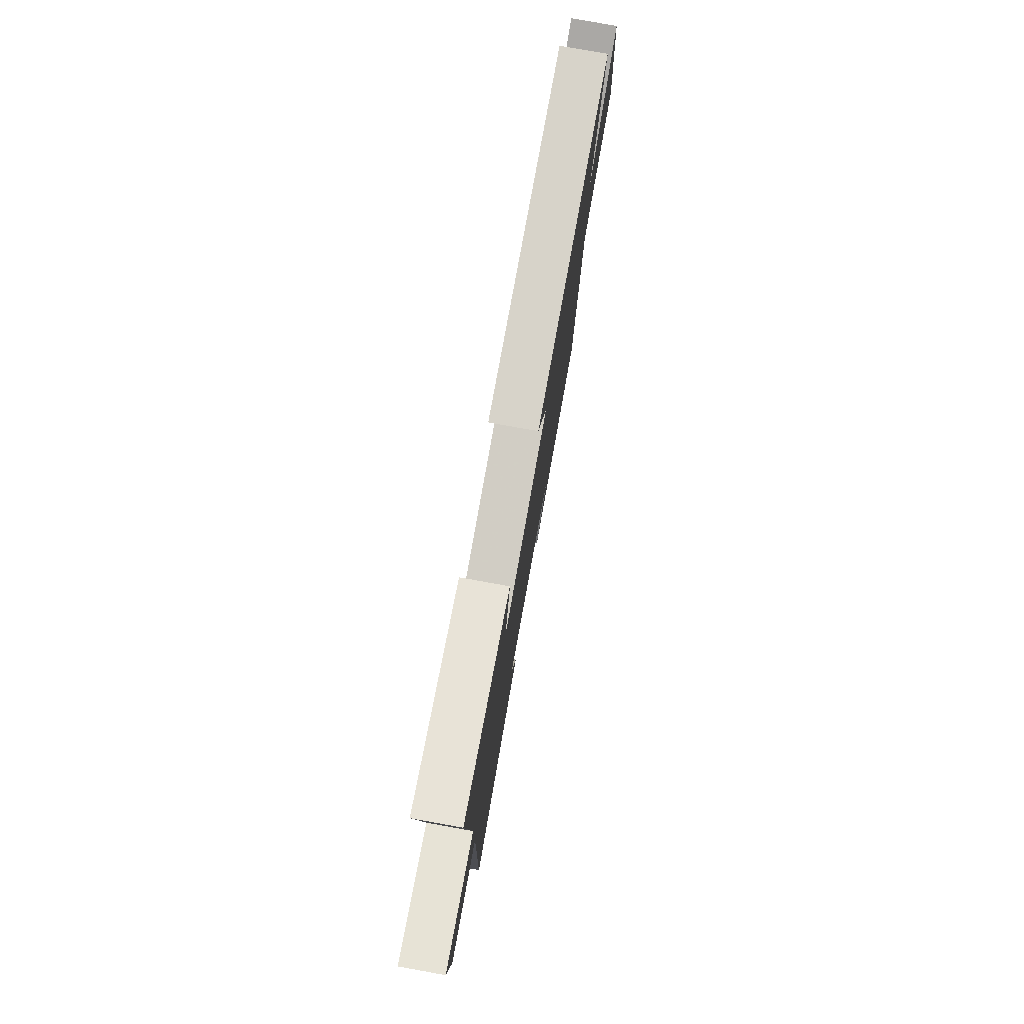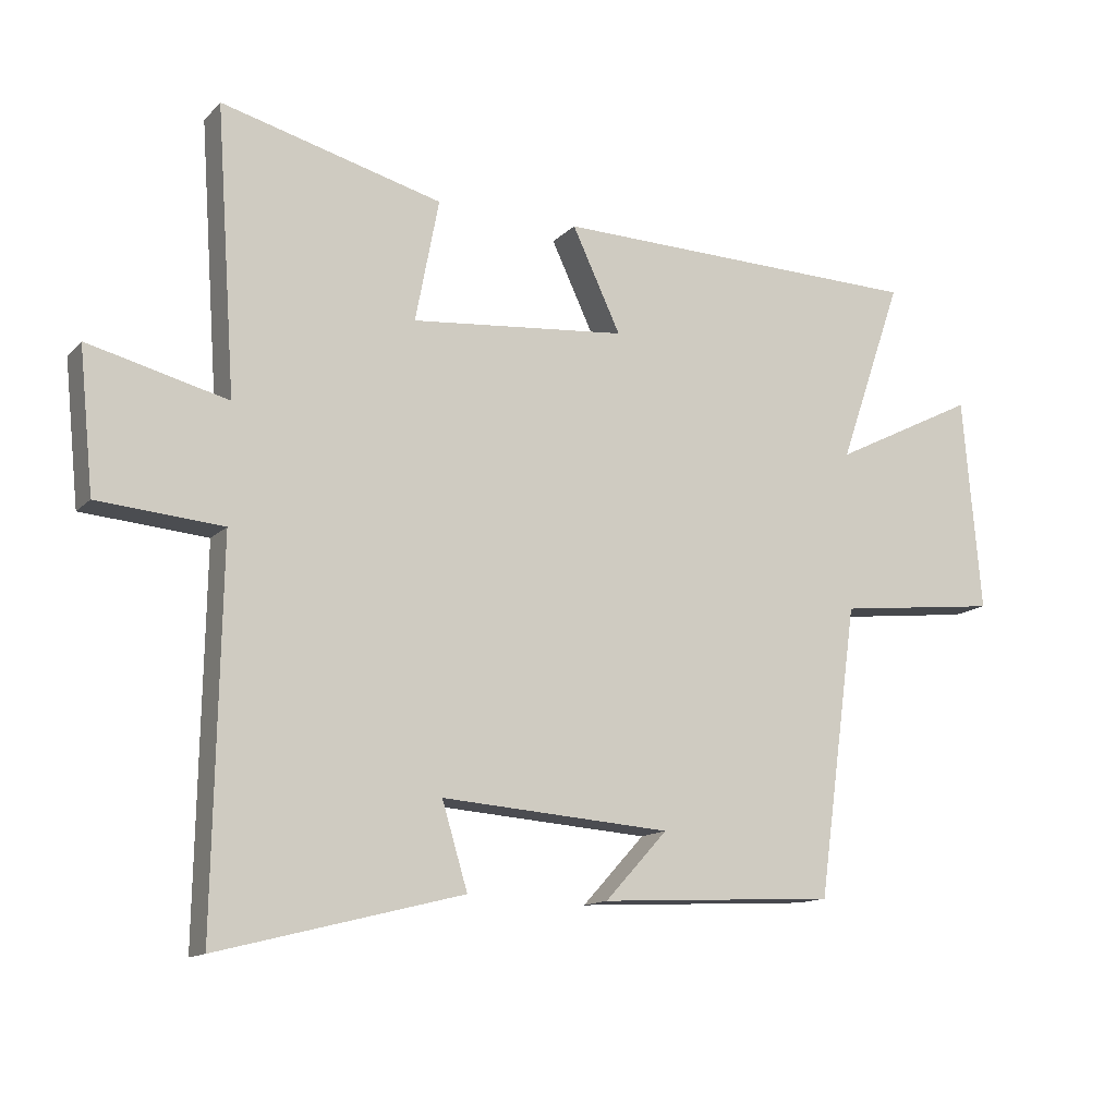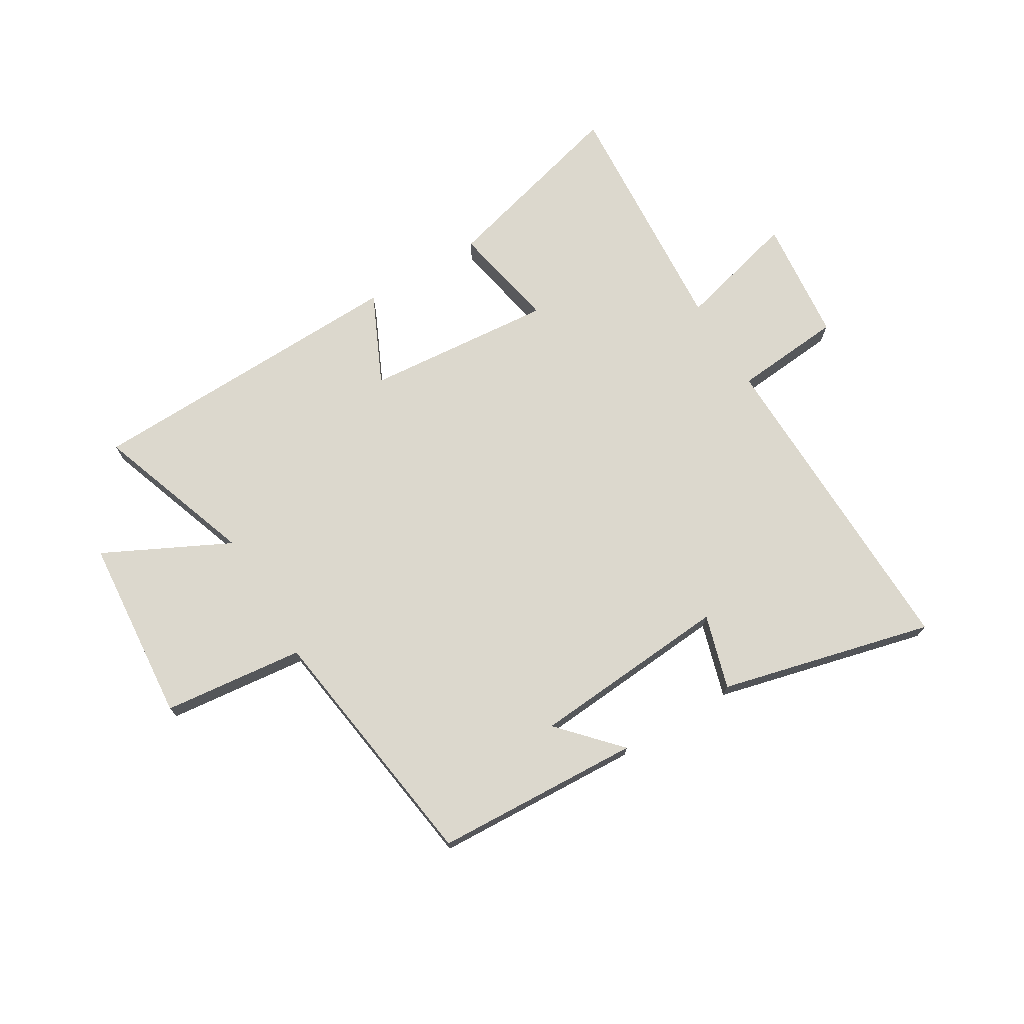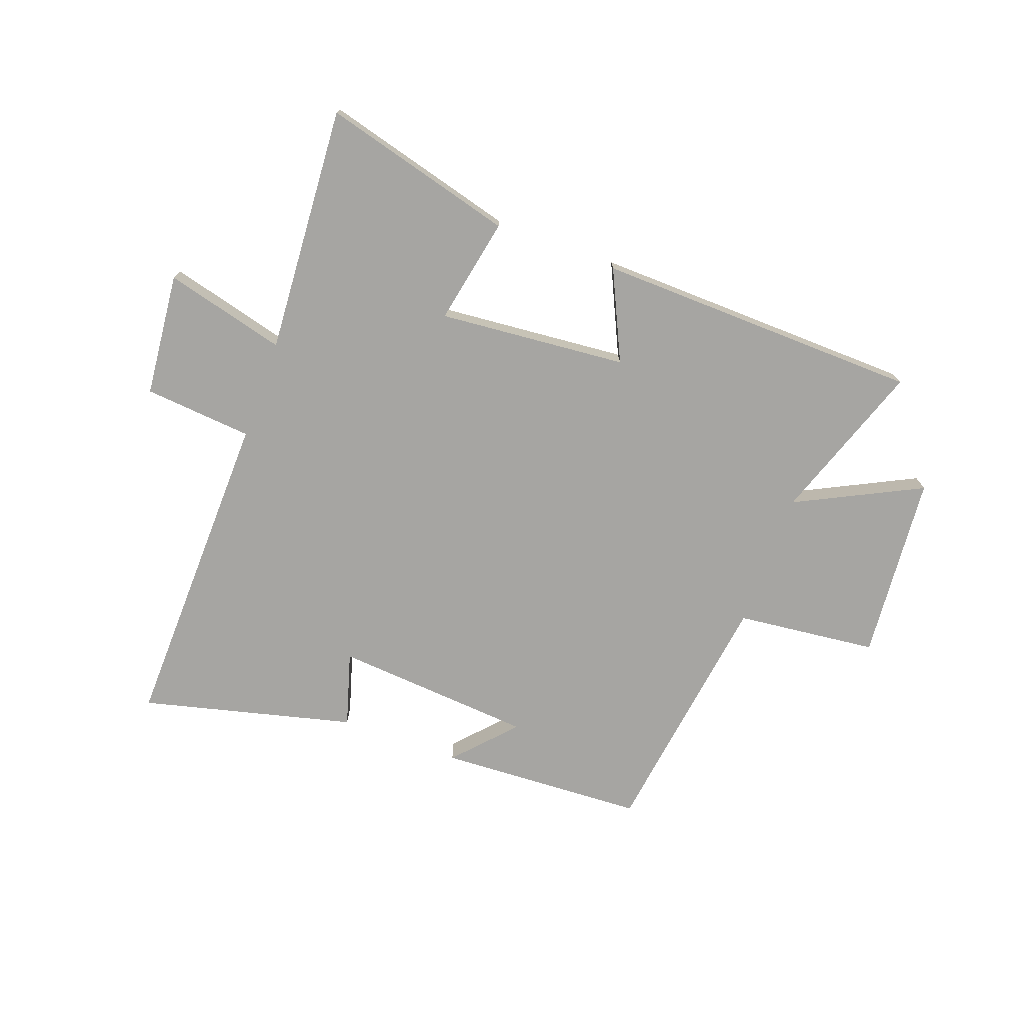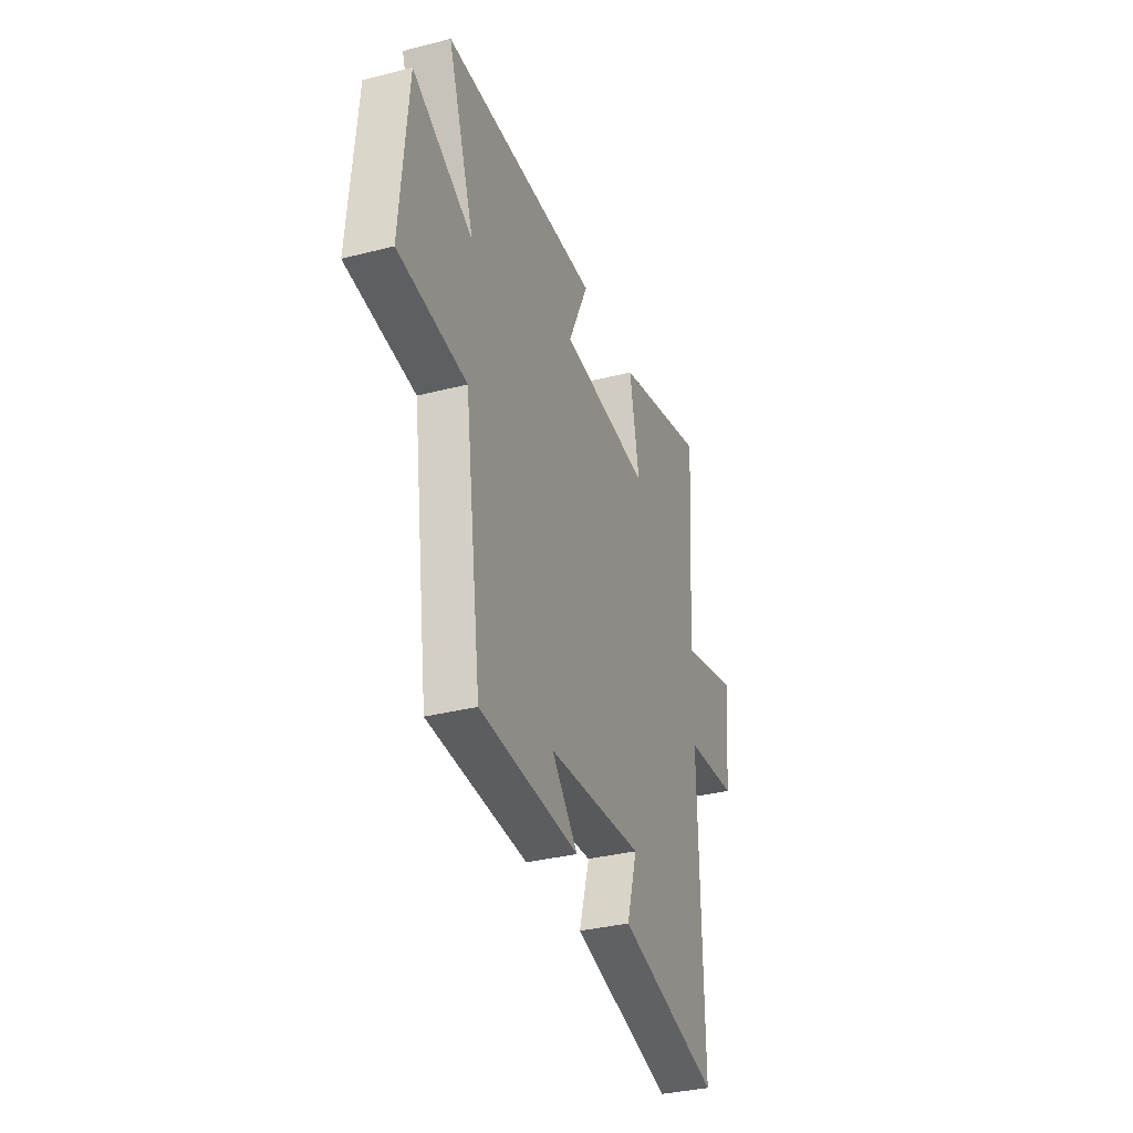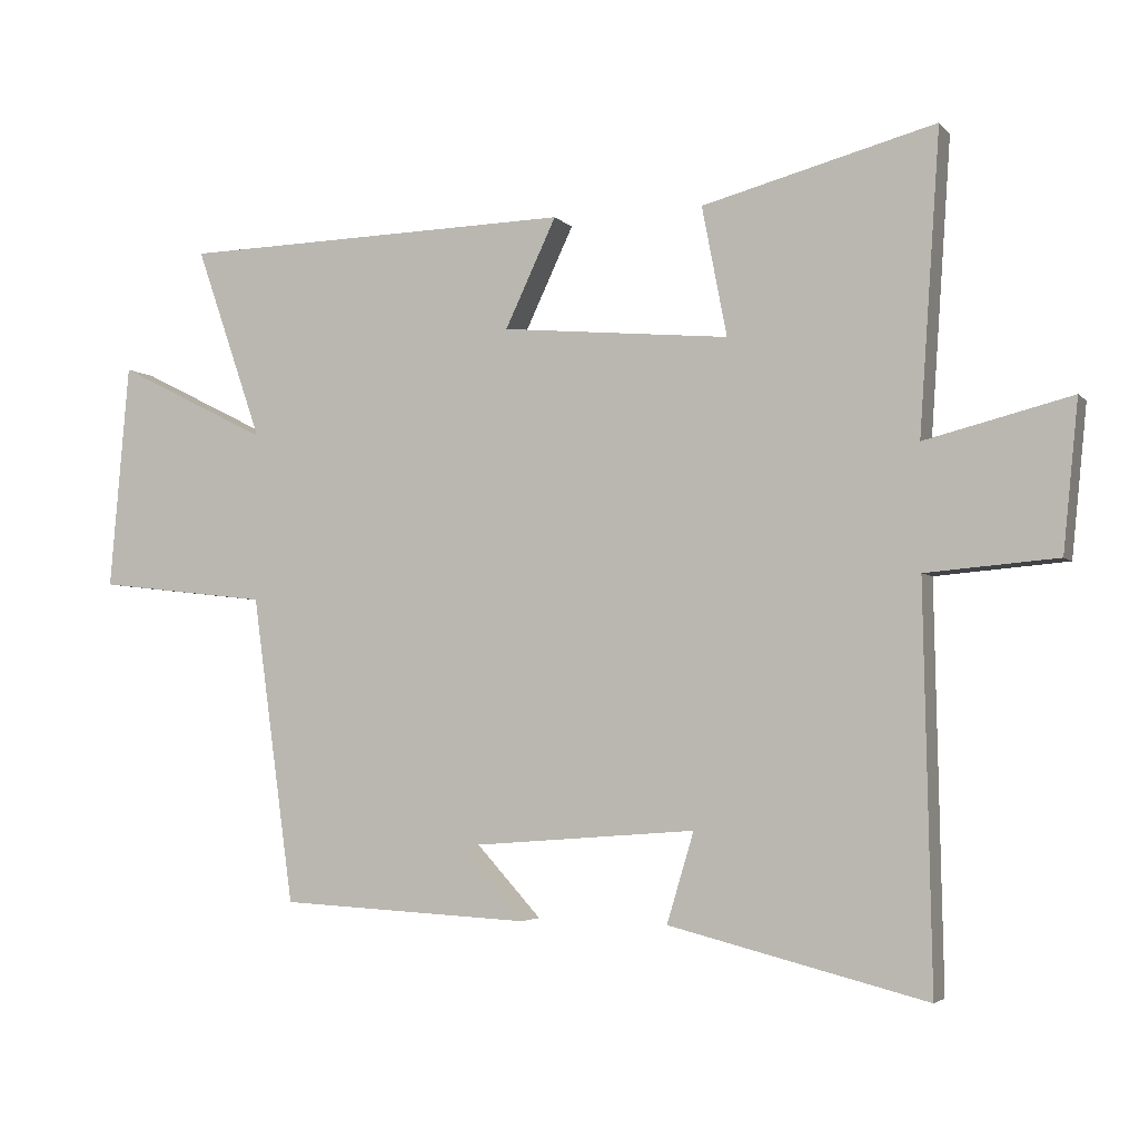
<metadata>
{"format":"obj","ext":"obj","renderer":"f3d","projection":"perspective","resolution":1024,"background":"white","views":[{"elev":77.6,"azim":-79.8,"up":"+Z"},{"elev":-13.4,"azim":-26.6,"up":"+Z"},{"elev":72.6,"azim":148.8,"up":"+Y"},{"elev":-73.8,"azim":-20.2,"up":"+Y"},{"elev":-34.0,"azim":109.2,"up":"+Z"},{"elev":-3.9,"azim":-159.5,"up":"+Z"}]}
</metadata>
<code>
v -0.53 0.07 0.589
v -0.193 0.07 0.5
v -0.229 0.07 0.313
v 0.101 0.07 0.343
v 0.027 0.07 0.5
v 0.597 0.07 0.486
v 0.5 0.07 0.206
v 0.719 0.07 0.316
v 0.747 0.07 -0.01
v 0.5 0.07 -0.038
v 0.439 0.07 -0.481
v 0.077 0.07 -0.5
v 0.172 0.07 -0.396
v -0.178 0.07 -0.37
v -0.139 0.07 -0.5
v -0.511 0.07 -0.594
v -0.5 0.07 -0.022
v -0.69 0.07 -0.006
v -0.712 0.07 0.21
v -0.5 0.07 0.156
v -0.53 0 0.589
v -0.193 0 0.5
v -0.229 0 0.313
v 0.101 0 0.343
v 0.027 0 0.5
v 0.597 0 0.486
v 0.5 0 0.206
v 0.719 0 0.316
v 0.747 0 -0.01
v 0.5 0 -0.038
v 0.439 0 -0.481
v 0.077 0 -0.5
v 0.172 0 -0.396
v -0.178 0 -0.37
v -0.139 0 -0.5
v -0.511 0 -0.594
v -0.5 0 -0.022
v -0.69 0 -0.006
v -0.712 0 0.21
v -0.5 0 0.156
f 17 18 19 20
f 14 15 16 17
f 13 14 17 20
f 10 11 12 13
f 10 13 20
f 7 8 9 10
f 7 10 20
f 4 5 6 7
f 3 4 7 20
f 1 2 3 20
f 40 39 38 37
f 37 36 35 34
f 40 37 34 33
f 33 32 31 30
f 40 33 30
f 30 29 28 27
f 40 30 27
f 27 26 25 24
f 40 27 24 23
f 40 23 22 21
f 1 21 22 2
f 2 22 23 3
f 3 23 24 4
f 4 24 25 5
f 5 25 26 6
f 6 26 27 7
f 7 27 28 8
f 8 28 29 9
f 9 29 30 10
f 10 30 31 11
f 11 31 32 12
f 12 32 33 13
f 13 33 34 14
f 14 34 35 15
f 15 35 36 16
f 16 36 37 17
f 17 37 38 18
f 18 38 39 19
f 19 39 40 20
f 20 40 21 1

</code>
